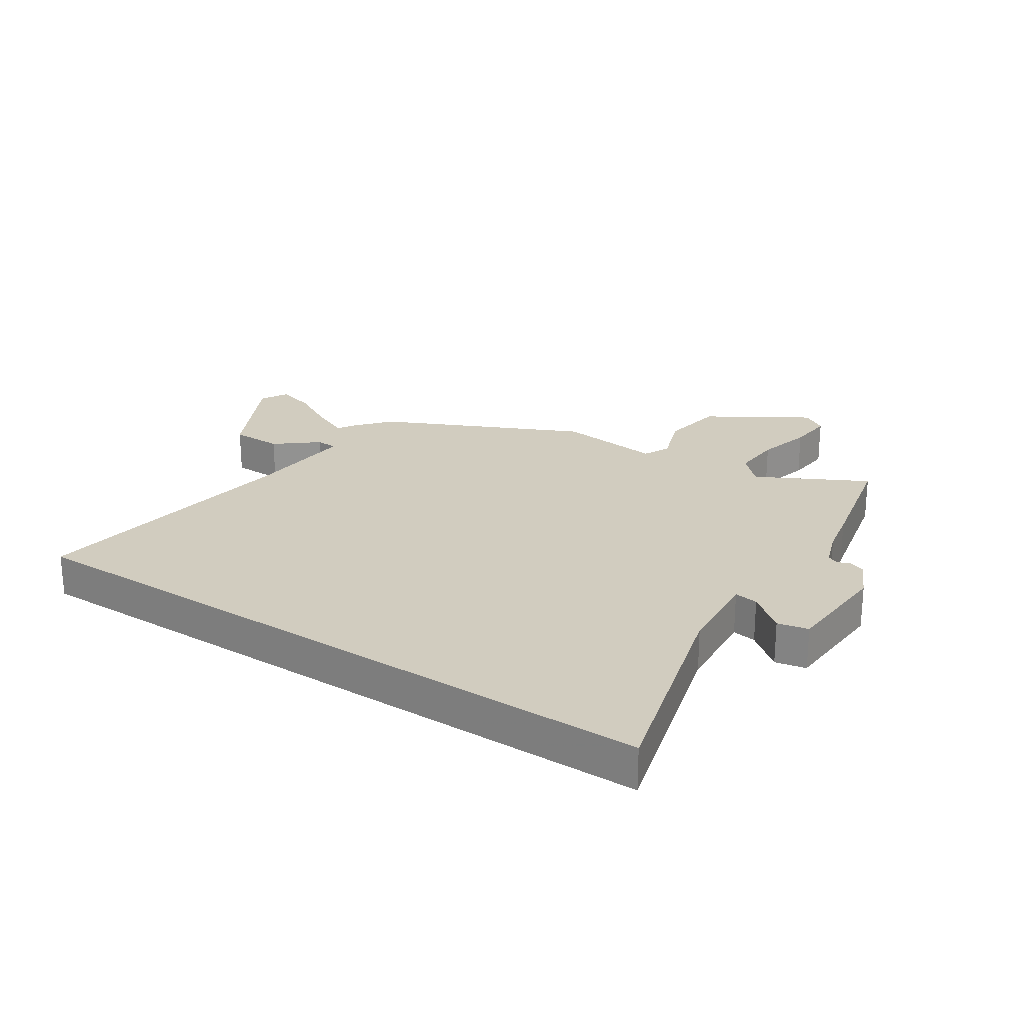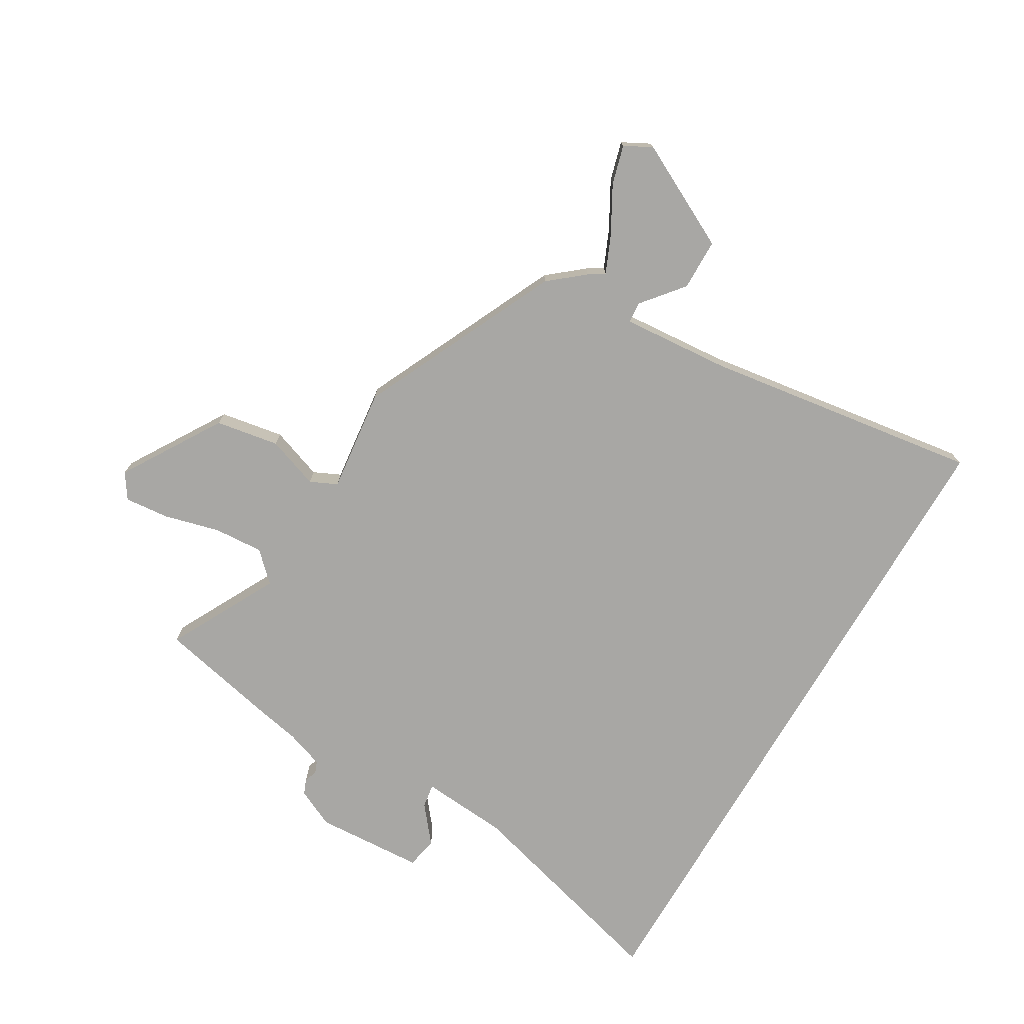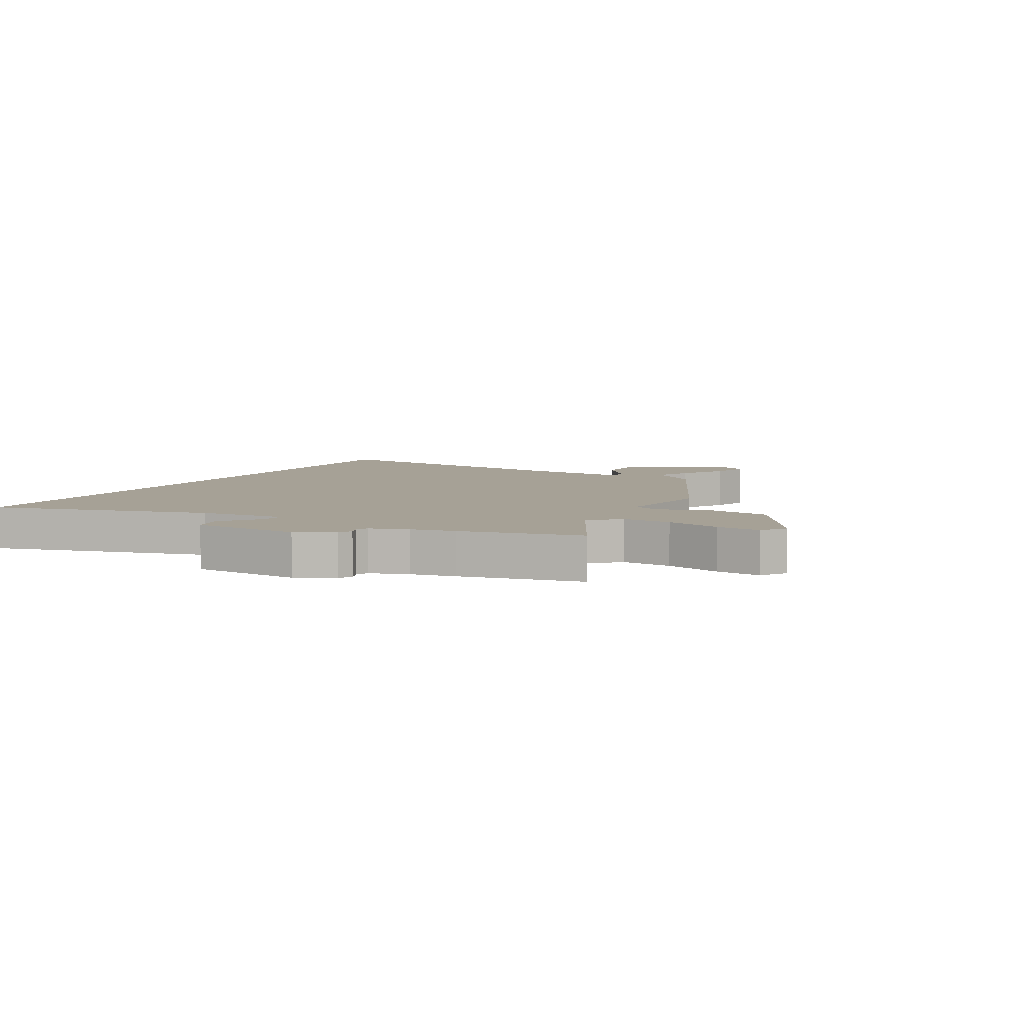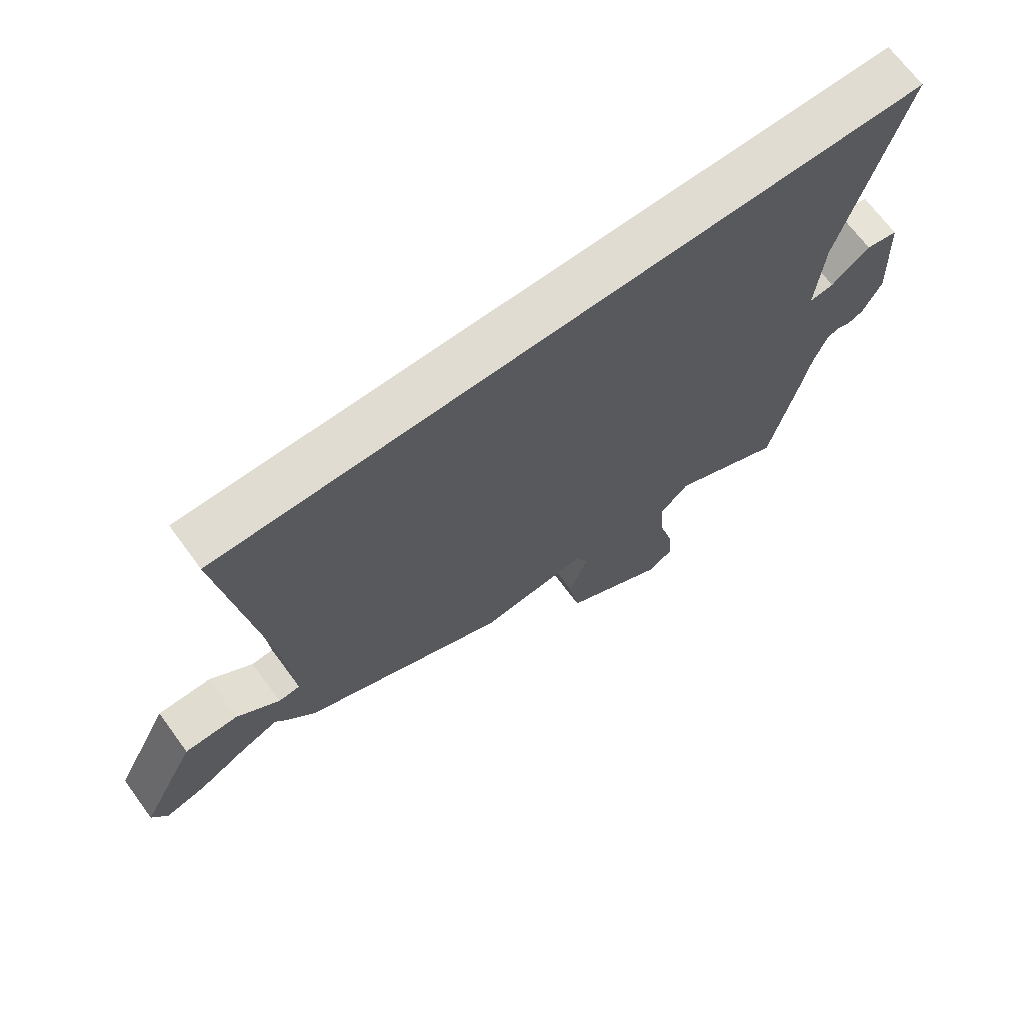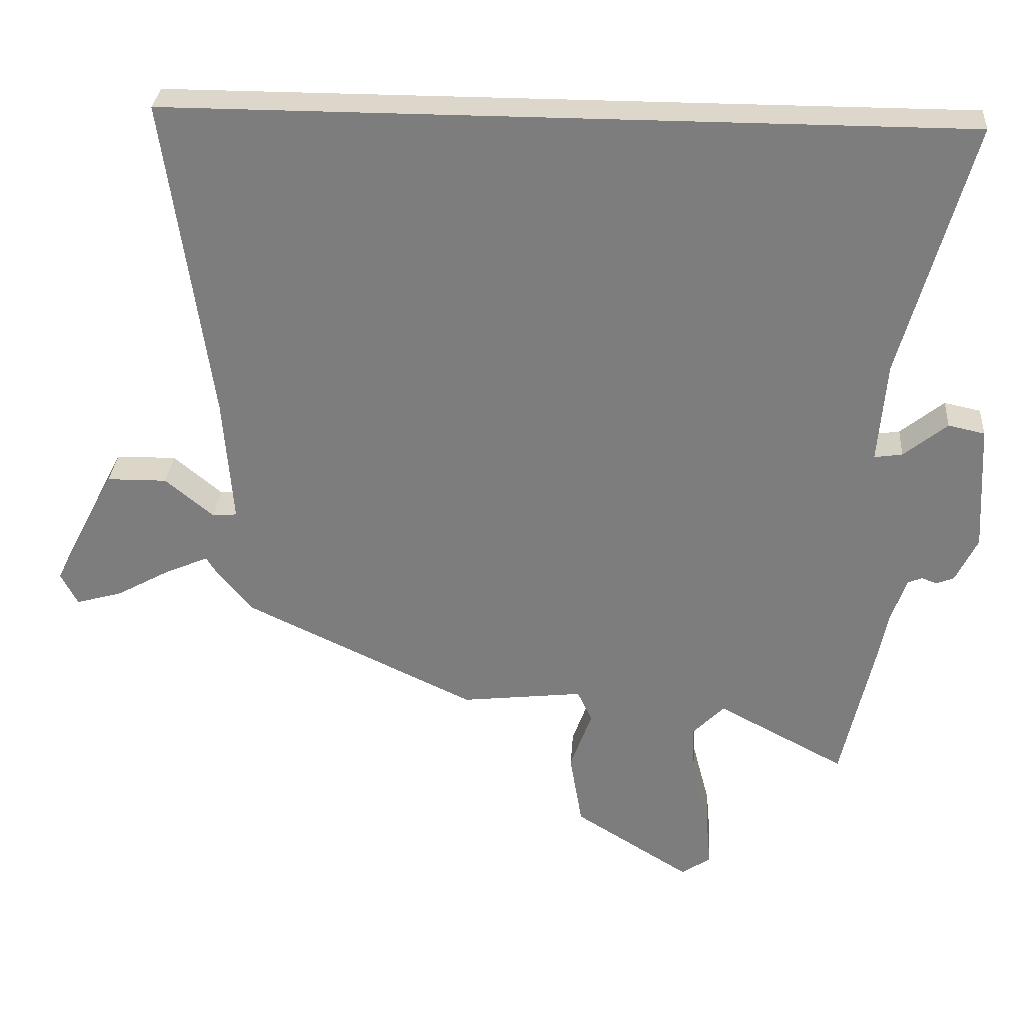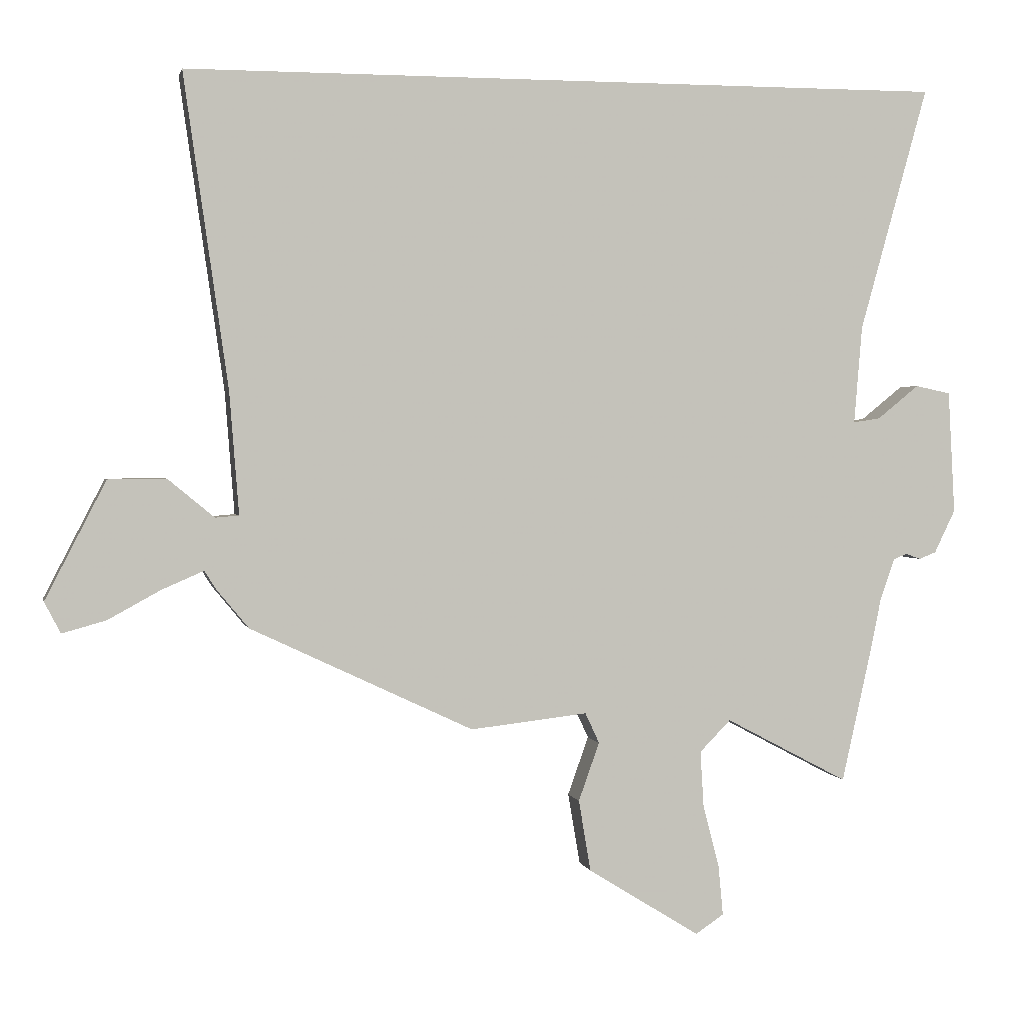
<metadata>
{"format":"obj","ext":"obj","renderer":"f3d","projection":"perspective","resolution":1024,"background":"white","views":[{"elev":24.2,"azim":33.6,"up":"+Y"},{"elev":-74.6,"azim":-120.3,"up":"+Y"},{"elev":6.2,"azim":119.1,"up":"+Y"},{"elev":69.0,"azim":-36.4,"up":"+Z"},{"elev":30.4,"azim":4.2,"up":"+Z"},{"elev":1.7,"azim":-12.0,"up":"+Z"}]}
</metadata>
<code>
v -0.52 0.07 0.5
v 0.616 0.07 0.5
v 0.515 0.07 0.137
v 0.503 0.07 -0.008
v 0.543 0.07 -0.002
v 0.605 0.07 0.048
v 0.657 0.07 0.037
v 0.667 0.07 -0.145
v 0.636 0.07 -0.209
v 0.611 0.07 -0.219
v 0.589 0.07 -0.211
v 0.569 0.07 -0.219
v 0.547 0.07 -0.282
v 0.532 0.07 -0.356
v 0.487 0.07 -0.558
v 0.305 0.07 -0.462
v 0.259 0.07 -0.509
v 0.264 0.07 -0.592
v 0.288 0.07 -0.684
v 0.295 0.07 -0.759
v 0.253 0.07 -0.787
v 0.087 0.07 -0.684
v 0.069 0.07 -0.578
v 0.1 0.07 -0.491
v 0.079 0.07 -0.446
v -0.095 0.07 -0.466
v -0.426 0.07 -0.31
v -0.474 0.07 -0.252
v -0.491 0.07 -0.225
v -0.553 0.07 -0.252
v -0.631 0.07 -0.295
v -0.696 0.07 -0.313
v -0.72 0.07 -0.267
v -0.63 0.07 -0.092
v -0.544 0.07 -0.091
v -0.475 0.07 -0.148
v -0.44 0.07 -0.145
v -0.454 0.07 0.036
v -0.52 0 0.5
v 0.616 0 0.5
v 0.515 0 0.137
v 0.503 0 -0.008
v 0.543 0 -0.002
v 0.605 0 0.048
v 0.657 0 0.037
v 0.667 0 -0.145
v 0.636 0 -0.209
v 0.611 0 -0.219
v 0.589 0 -0.211
v 0.569 0 -0.219
v 0.547 0 -0.282
v 0.532 0 -0.356
v 0.487 0 -0.558
v 0.305 0 -0.462
v 0.259 0 -0.509
v 0.264 0 -0.592
v 0.288 0 -0.684
v 0.295 0 -0.759
v 0.253 0 -0.787
v 0.087 0 -0.684
v 0.069 0 -0.578
v 0.1 0 -0.491
v 0.079 0 -0.446
v -0.095 0 -0.466
v -0.426 0 -0.31
v -0.474 0 -0.252
v -0.491 0 -0.225
v -0.553 0 -0.252
v -0.631 0 -0.295
v -0.696 0 -0.313
v -0.72 0 -0.267
v -0.63 0 -0.092
v -0.544 0 -0.091
v -0.475 0 -0.148
v -0.44 0 -0.145
v -0.454 0 0.036
f 33 34 35 36
f 33 36 37
f 30 31 32 33
f 29 30 33 37
f 28 29 37
f 25 26 27 28
f 25 28 37
f 21 22 23 24
f 21 24 25
f 18 19 20 21
f 17 18 21 25
f 16 17 25 37
f 13 14 15 16
f 12 13 16 37
f 8 9 10 11
f 5 6 7 8
f 4 5 8 11
f 38 1 2 3
f 38 3 4
f 12 37 38
f 4 11 12 38
f 74 73 72 71
f 75 74 71
f 71 70 69 68
f 75 71 68 67
f 75 67 66
f 66 65 64 63
f 75 66 63
f 62 61 60 59
f 63 62 59
f 59 58 57 56
f 63 59 56 55
f 75 63 55 54
f 54 53 52 51
f 75 54 51 50
f 49 48 47 46
f 46 45 44 43
f 49 46 43 42
f 41 40 39 76
f 42 41 76
f 76 75 50
f 76 50 49 42
f 1 39 40 2
f 2 40 41 3
f 3 41 42 4
f 4 42 43 5
f 5 43 44 6
f 6 44 45 7
f 7 45 46 8
f 8 46 47 9
f 9 47 48 10
f 10 48 49 11
f 11 49 50 12
f 12 50 51 13
f 13 51 52 14
f 14 52 53 15
f 15 53 54 16
f 16 54 55 17
f 17 55 56 18
f 18 56 57 19
f 19 57 58 20
f 20 58 59 21
f 21 59 60 22
f 22 60 61 23
f 23 61 62 24
f 24 62 63 25
f 25 63 64 26
f 26 64 65 27
f 27 65 66 28
f 28 66 67 29
f 29 67 68 30
f 30 68 69 31
f 31 69 70 32
f 32 70 71 33
f 33 71 72 34
f 34 72 73 35
f 35 73 74 36
f 36 74 75 37
f 37 75 76 38
f 38 76 39 1

</code>
